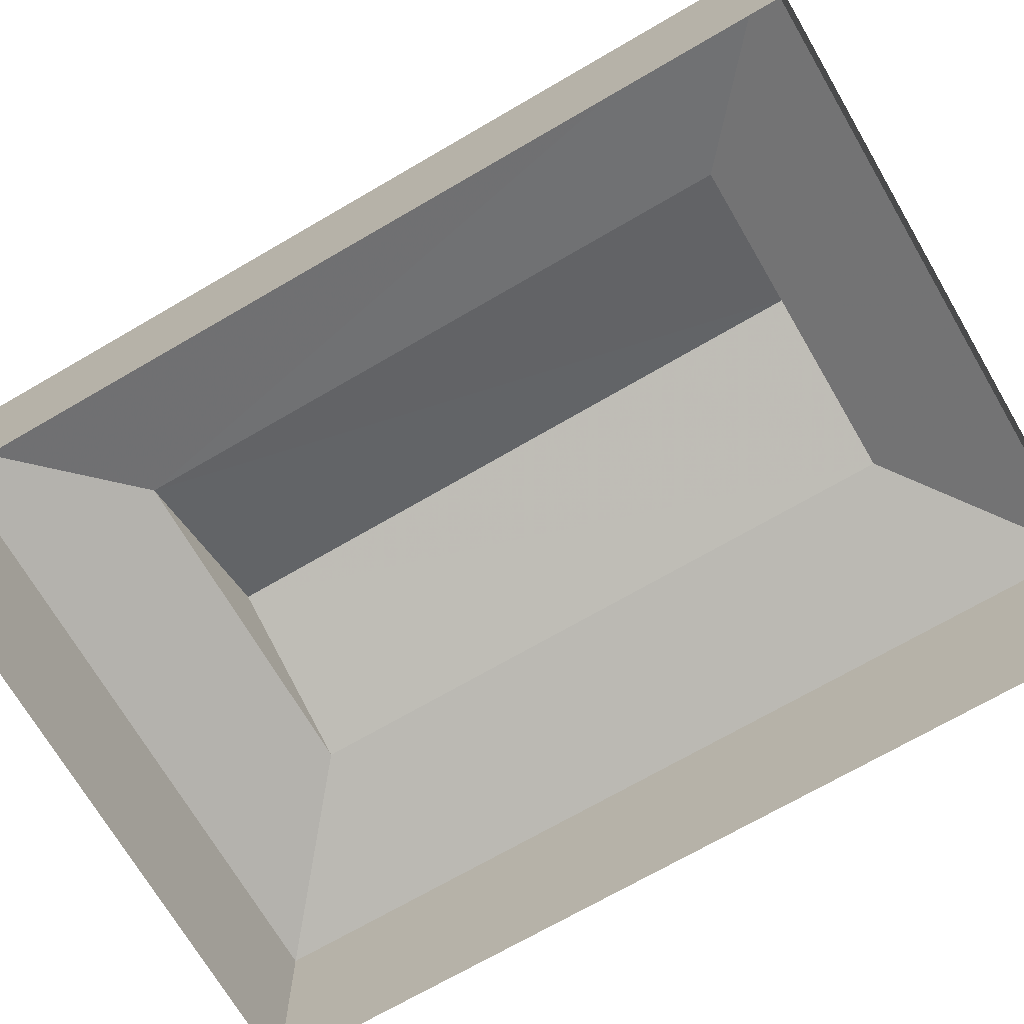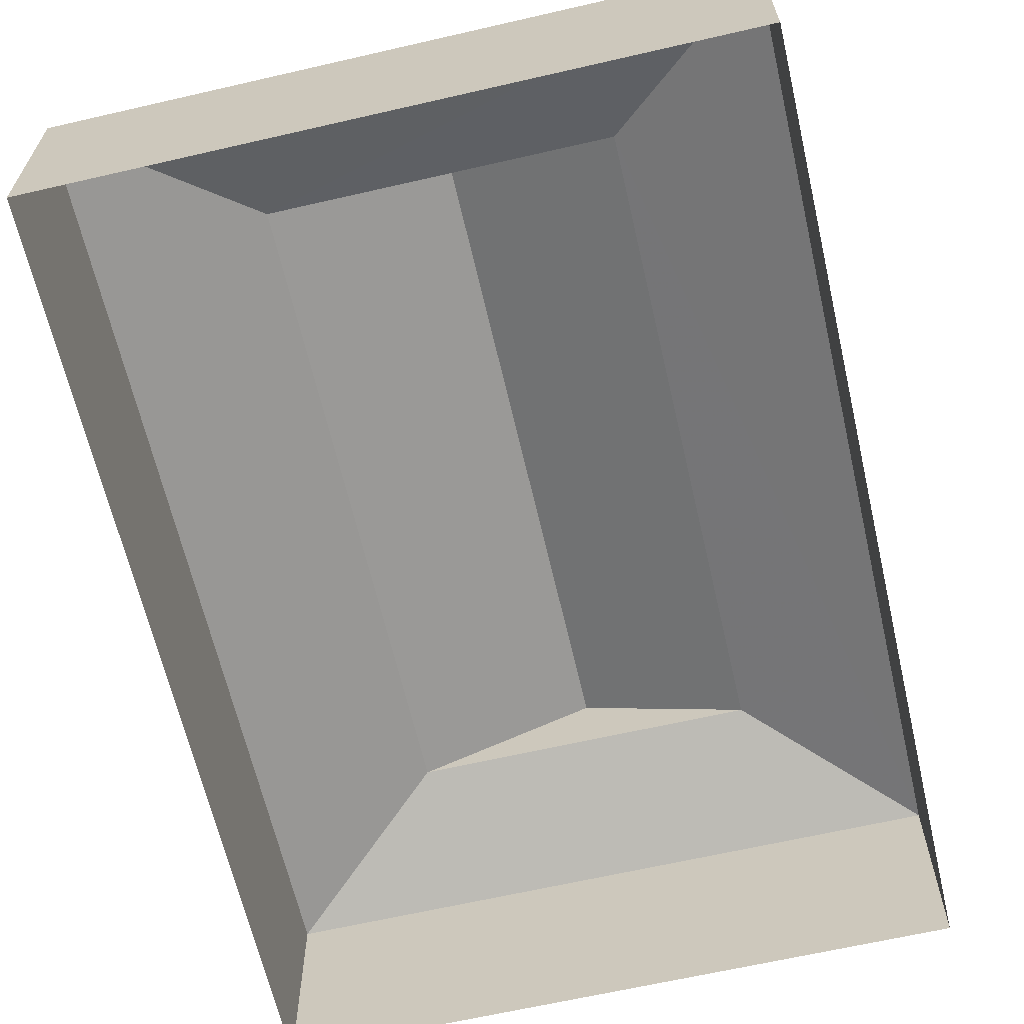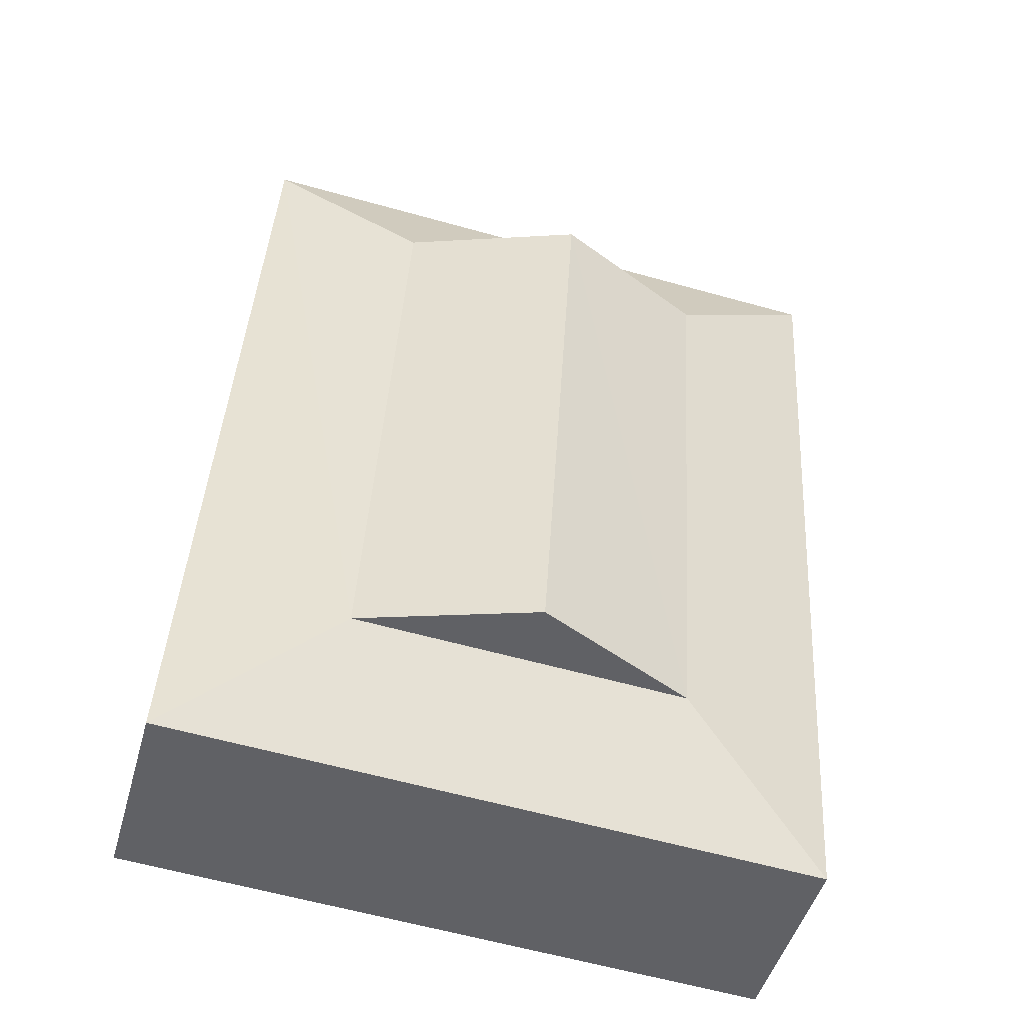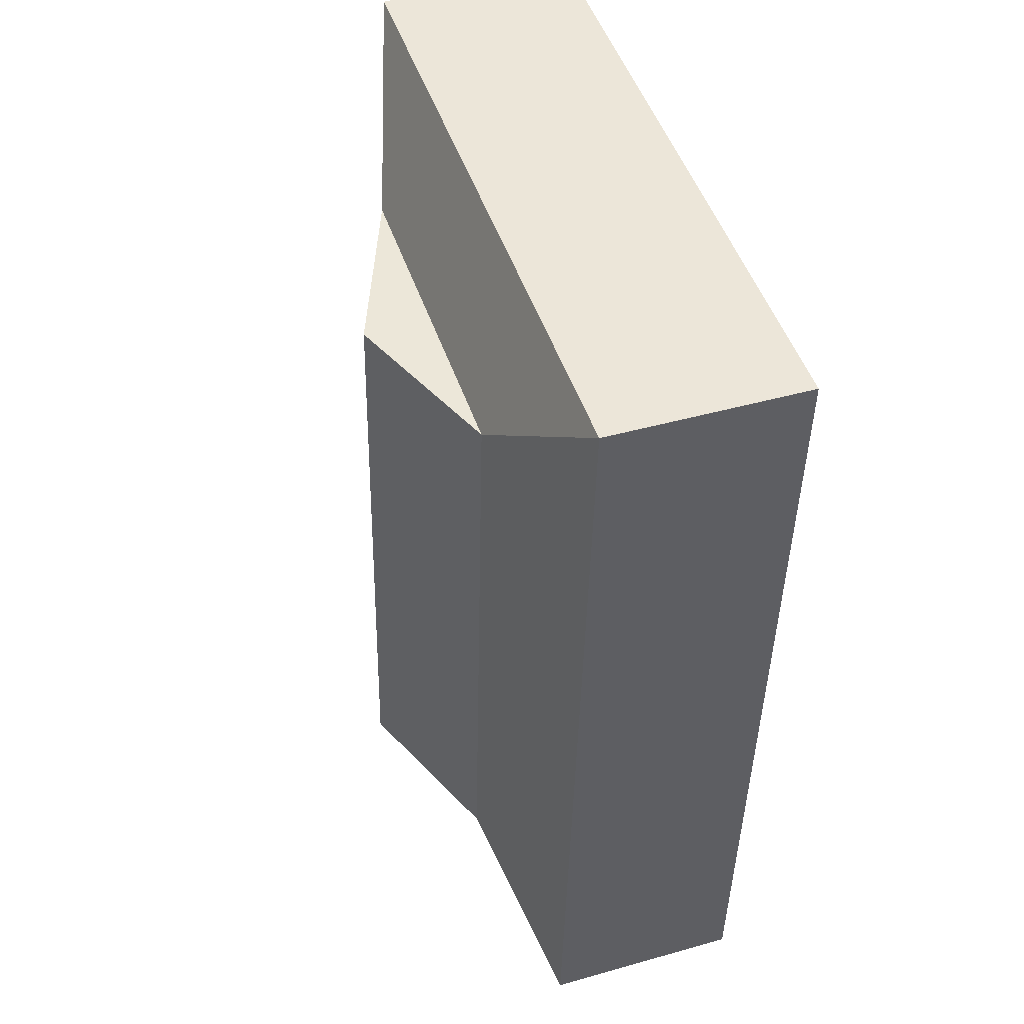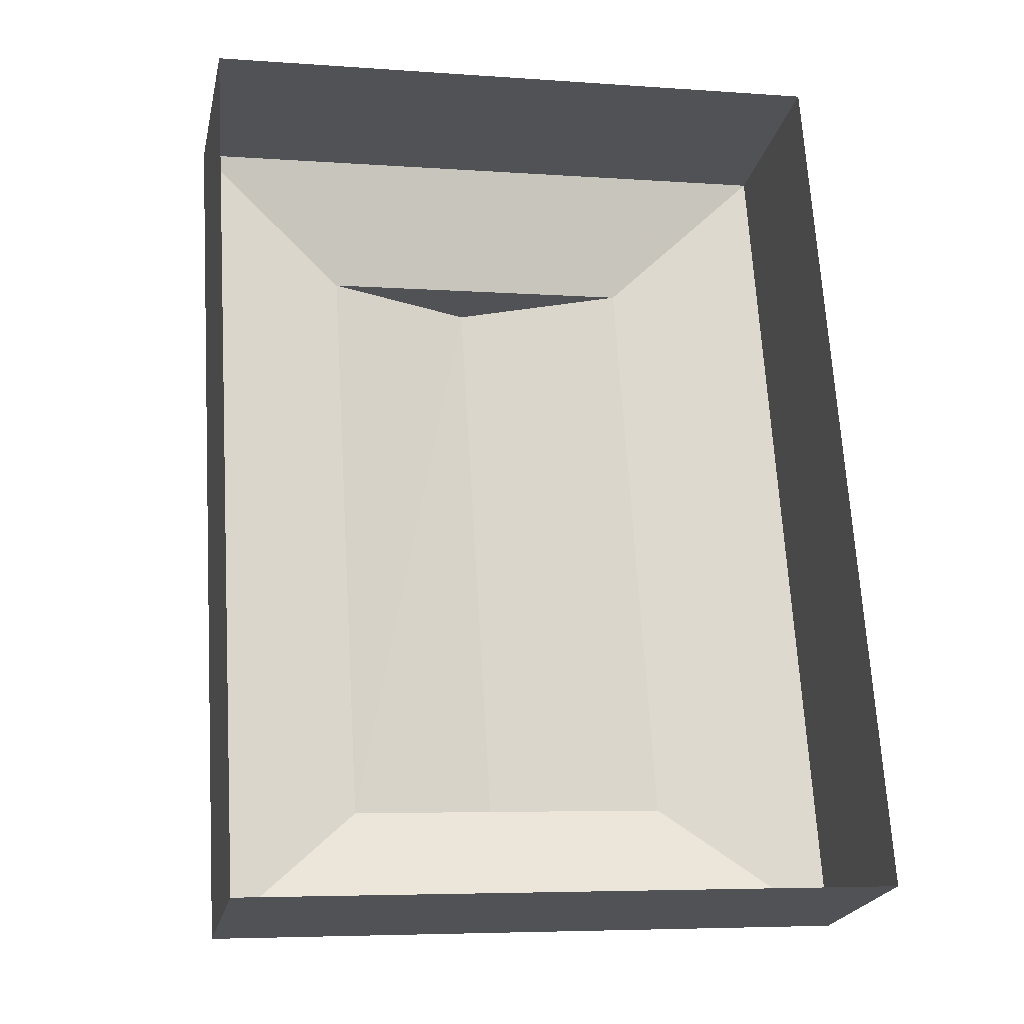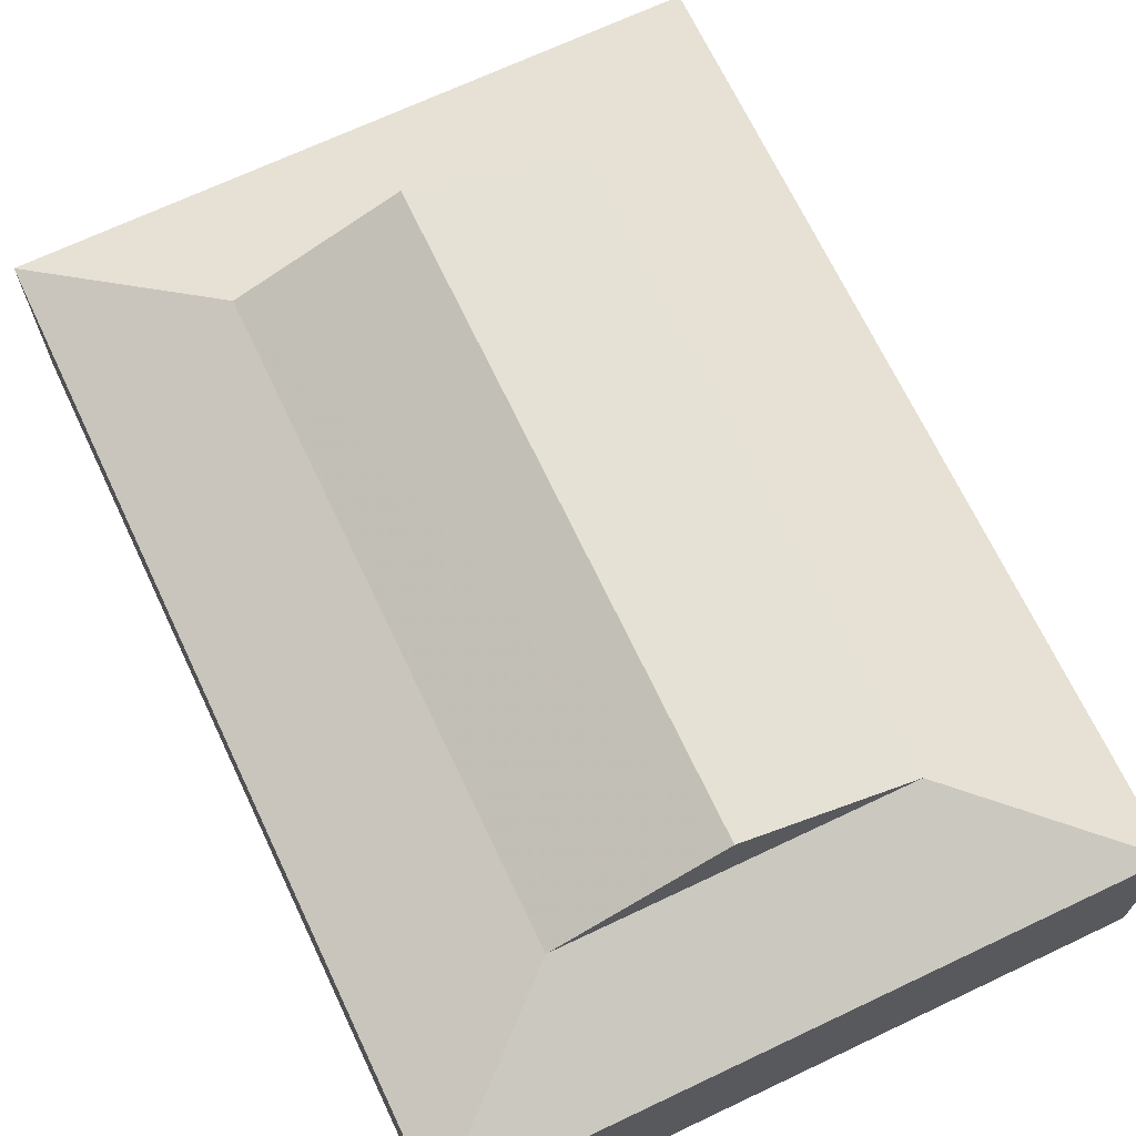
<metadata>
{"format":"obj","ext":"obj","renderer":"f3d","projection":"perspective","resolution":1024,"background":"white","views":[{"elev":-70.4,"azim":116.7,"up":"+Z"},{"elev":-64.6,"azim":9.5,"up":"+Z"},{"elev":-47.7,"azim":-15.5,"up":"+Y"},{"elev":44.5,"azim":71.7,"up":"+Y"},{"elev":-22.1,"azim":167.9,"up":"+Y"},{"elev":68.8,"azim":151.1,"up":"+Z"}]}
</metadata>
<code>
v -3.718e+05 -1.053e+05 26.62
v -3.719e+05 -1.053e+05 26.62
v -3.719e+05 -1.053e+05 26.62
v -3.718e+05 -1.053e+05 26.62
v -3.719e+05 -1.053e+05 34.65
v -3.719e+05 -1.053e+05 34.65
v -3.719e+05 -1.053e+05 36.73
v -3.719e+05 -1.053e+05 36.73
v -3.718e+05 -1.053e+05 34.65
v -3.718e+05 -1.053e+05 36.73
v -3.718e+05 -1.053e+05 36.73
v -3.719e+05 -1.053e+05 39.43
v -3.719e+05 -1.053e+05 39.43
v -3.718e+05 -1.053e+05 34.65
f 1 2 3
f 4 1 3
f 5 6 7
f 8 5 7
f 9 5 8
f 10 9 8
f 11 10 12
f 13 11 12
f 8 7 13
f 12 8 13
f 11 9 10
f 11 14 9
f 7 14 11
f 7 6 14
f 14 1 4
f 9 14 4
f 9 4 3
f 5 9 3
f 14 2 1
f 14 6 2
f 13 7 11
f 5 3 2
f 6 5 2
f 12 10 8

</code>
